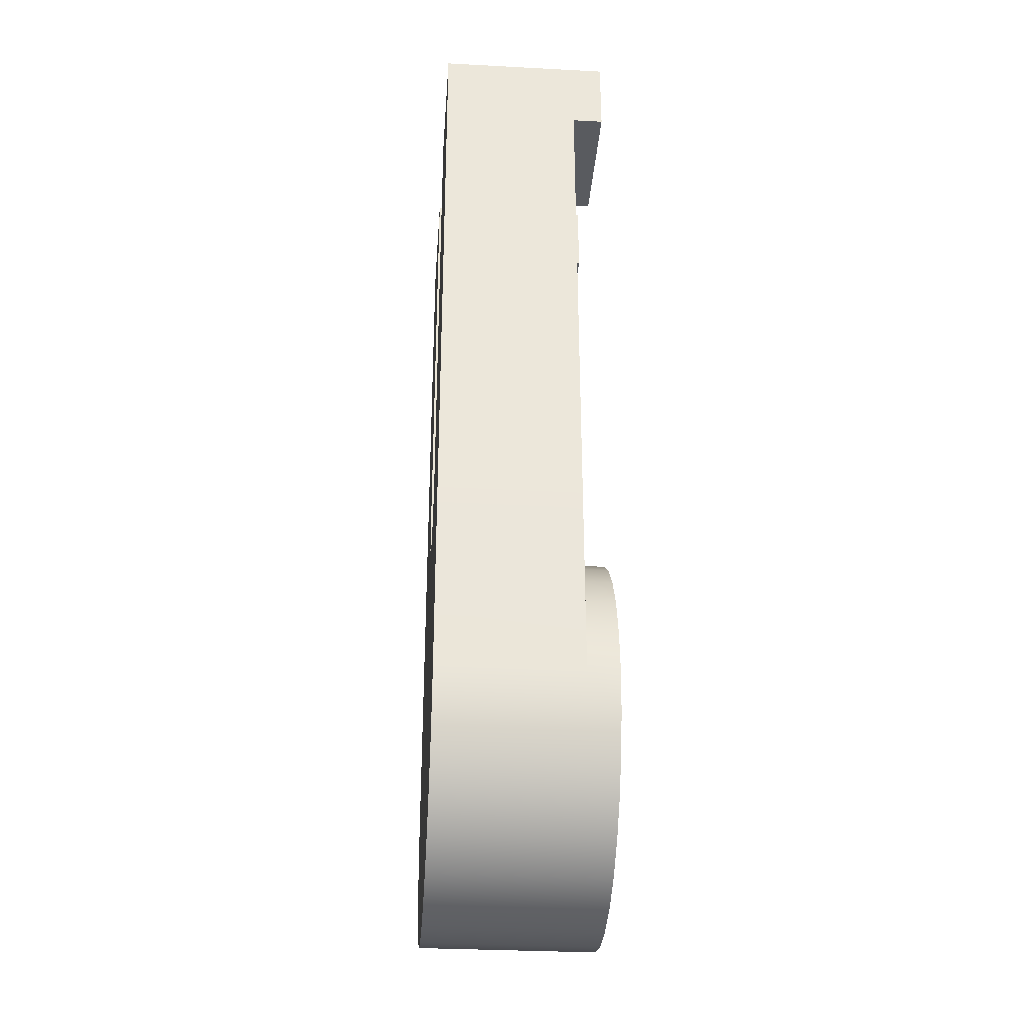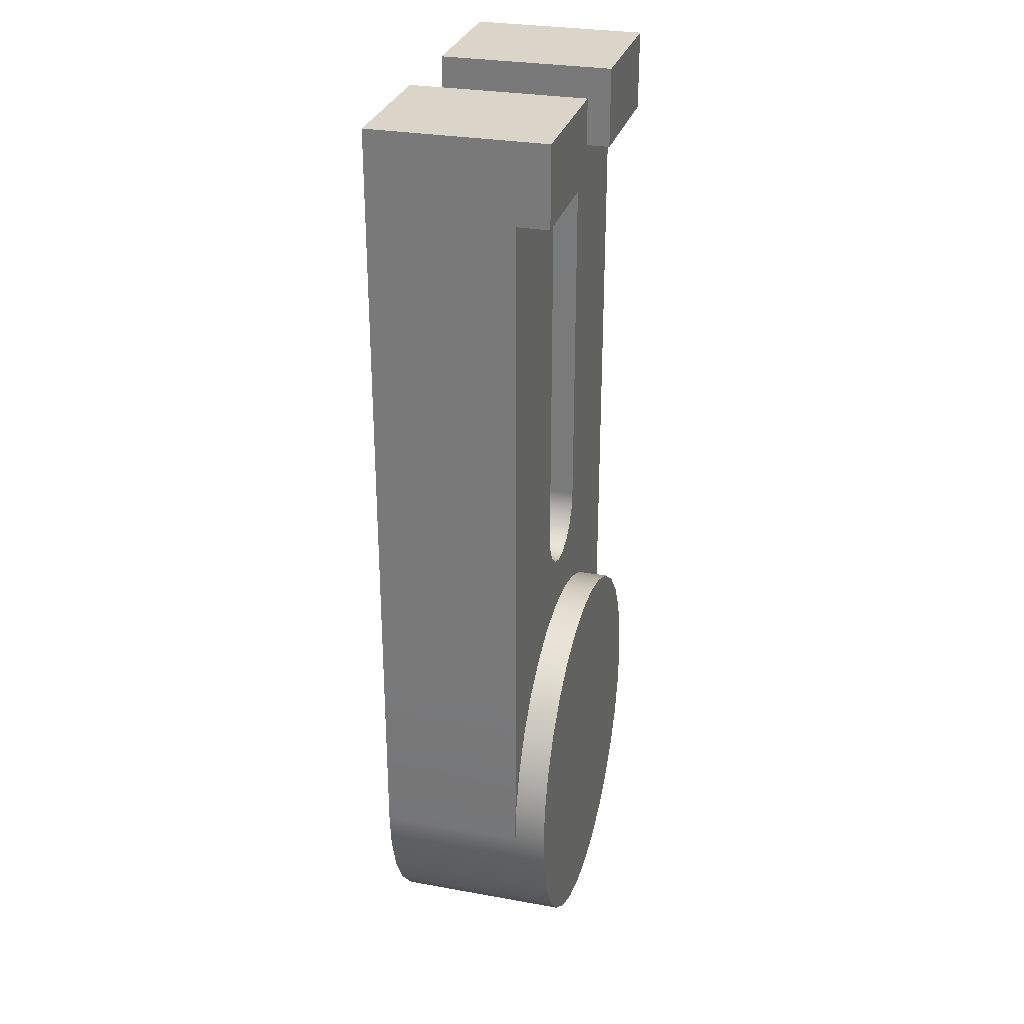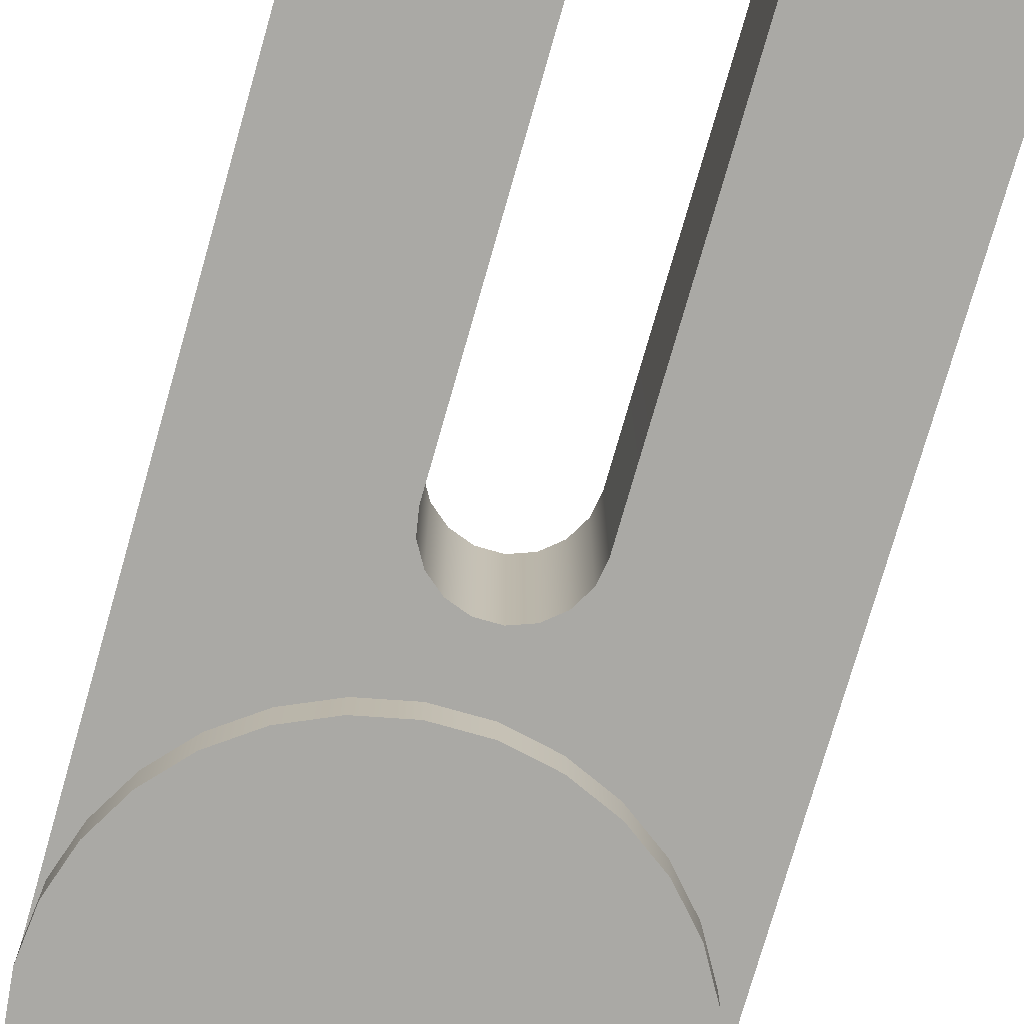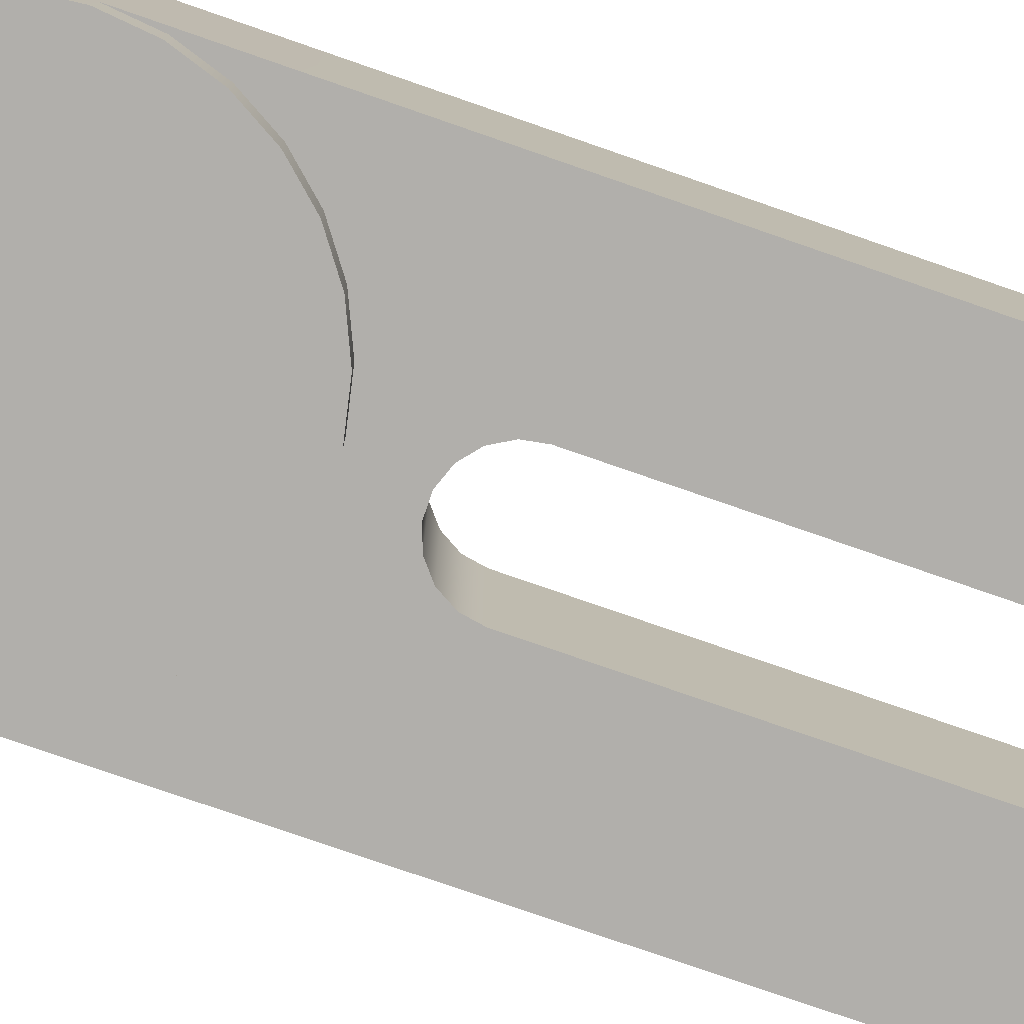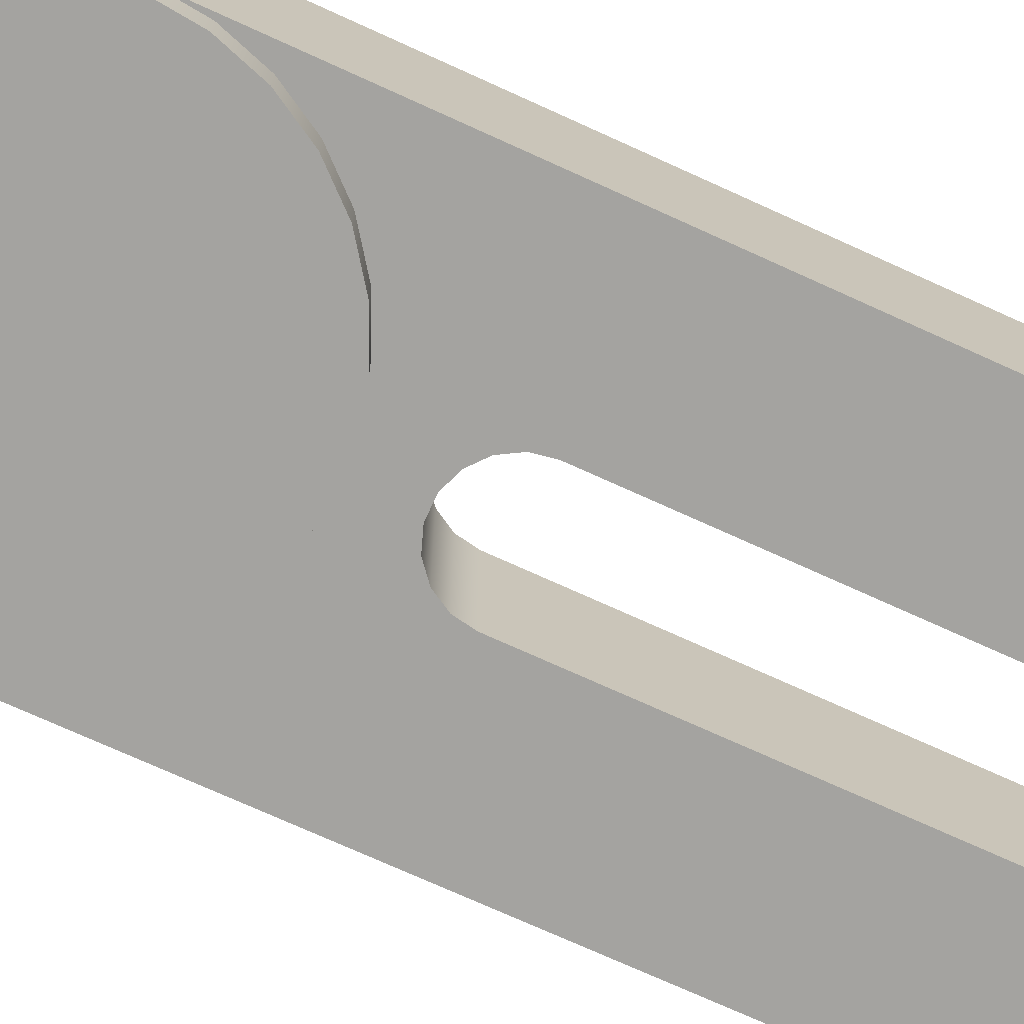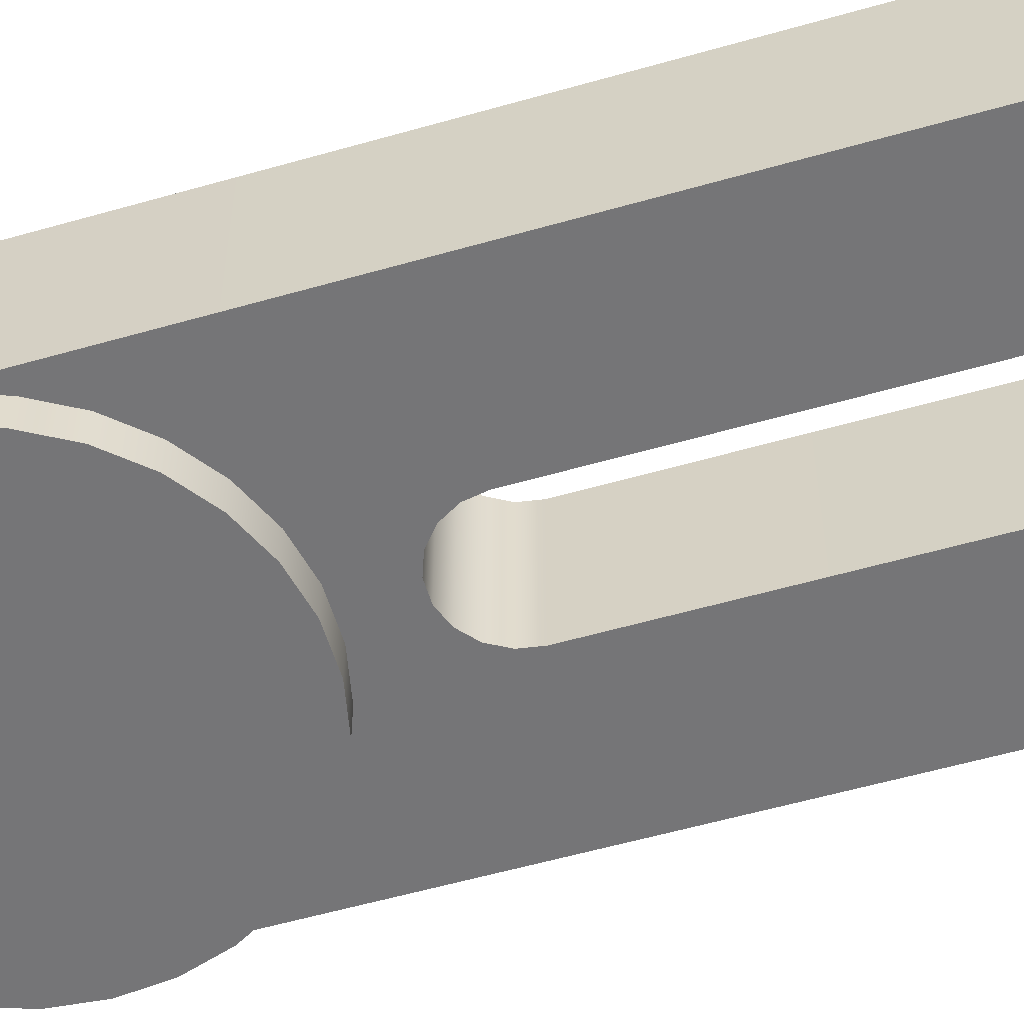
<metadata>
{"format":"obj","ext":"obj","renderer":"f3d","projection":"perspective","resolution":1024,"background":"white","views":[{"elev":-32.6,"azim":-94.2,"up":"+Z"},{"elev":29.1,"azim":-75.0,"up":"+Z"},{"elev":-75.3,"azim":-15.9,"up":"+Y"},{"elev":-78.3,"azim":-109.1,"up":"+Y"},{"elev":-73.0,"azim":-114.5,"up":"+Y"},{"elev":-56.6,"azim":-73.3,"up":"+Y"}]}
</metadata>
<code>
g default
v -8.346 -3.592 -9.529
v -10.09 -3.592 -11.47
v -10.09 -5.618 -11.47
v -8.346 -5.618 -9.529
v 3.854 5.633 -30.66
v 6.236 5.633 -29.6
v 6.236 -3.592 -29.6
v 3.854 -3.592 -30.66
v 8.346 -5.618 -28.07
v 10.09 -5.618 -26.13
v -0.000193 -5.618 -18.8
v -12.47 5.633 -18.8
v -12.2 5.633 -16.2
v -12.47 -3.592 -18.8
v -12.2 -3.592 -16.2
v -12.47 -3.592 -5.793
v -6.236 -5.618 -7.996
v -11.39 -3.592 -13.73
v 11.39 -5.618 -23.87
v 8.346 -3.592 -28.07
v 10.09 -3.592 -26.13
v 1.304 5.633 -31.2
v -3.855 -5.618 -6.936
v 12.2 -5.618 -21.39
v -11.39 5.633 -13.73
v -1.304 -5.618 -6.394
v -12.47 5.633 -5.793
v -6.236 -3.592 -7.996
v 8.346 5.633 -28.07
v 12.47 -5.618 -18.8
v 1.304 -5.618 -6.394
v 12.2 -5.618 -16.2
v -3.855 -3.592 -6.936
v 3.854 -5.618 -6.936
v 11.39 -3.592 -23.87
v 11.39 -5.618 -13.73
v 6.236 -5.618 -7.996
v 10.09 -5.618 -11.47
v -10.09 5.633 -11.47
v 8.346 -5.618 -9.529
v -1.664 -3.592 -2.617
v 10.09 5.633 -26.13
v -8.346 5.633 -9.529
v -2.558 -3.592 -1.867
v -3.142 -3.592 -0.856
v -3.337 -3.592 0.252
v 12.2 -3.592 -21.39
v -6.236 5.633 -7.996
v -12.47 -3.592 26.09
v -3.855 5.633 -6.936
v -1.304 -3.592 -6.394
v 11.39 5.633 -23.87
v 12.47 -3.592 -18.8
v 11.39 -3.592 -13.73
v 12.2 -3.592 -16.2
v 12.47 -3.592 -5.793
v -1.664 5.633 -2.617
v 3.854 -3.592 -6.936
v 6.236 -3.592 -7.996
v 1.697 -3.592 -2.617
v 10.09 -3.592 -11.47
v 8.346 -3.592 -9.529
v 1.304 -3.592 -6.394
v 2.591 -3.592 -1.867
v -2.558 5.633 -1.867
v -3.142 5.633 -0.856
v -3.337 5.633 0.252
v 3.174 -3.592 -0.856
v -0.5674 -3.592 -3.016
v 12.2 5.633 -21.39
v 3.369 -3.592 0.252
v -12.47 5.633 26.09
v 0.5997 -3.592 -3.016
v 12.2 5.633 -16.2
v 11.39 5.633 -13.73
v 12.47 5.633 -18.8
v 6.236 5.633 -7.996
v 3.854 5.633 -6.936
v 1.697 5.633 -2.617
v 10.09 5.633 -11.47
v 8.346 5.633 -9.529
v 2.591 5.633 -1.867
v 3.174 5.633 -0.856
v 3.369 5.633 0.252
v -1.304 5.633 -6.394
v -0.5674 5.633 -3.016
v 0.5997 5.633 -3.016
v 12.47 -3.592 26.09
v 1.304 5.633 -6.394
v -3.337 -3.592 26.09
v 12.47 5.633 26.09
v 12.47 5.633 -5.793
v -3.337 5.633 26.09
v -12.47 -3.592 31.2
v -12.47 -5.633 26.09
v -12.47 -5.633 31.2
v -3.337 -5.633 26.09
v -3.337 -5.633 31.2
v 3.369 -3.592 26.09
v -12.47 5.633 31.2
v 3.369 5.633 26.09
v -3.337 -3.592 31.2
v -3.337 5.633 31.2
v 3.369 -3.592 31.2
v 3.369 -5.633 26.09
v 3.369 -5.633 31.2
v 12.47 -5.633 26.09
v 12.47 -5.633 31.2
v 3.369 5.633 31.2
v 12.47 -3.592 31.2
v 12.47 5.633 31.2
v -1.304 5.633 -31.2
v 6.236 -5.618 -29.6
v -11.39 -5.618 -13.73
v -12.2 5.633 -21.39
v 3.854 -5.618 -30.66
v 1.304 -3.592 -31.2
v -12.2 -5.618 -16.2
v -3.855 5.633 -30.66
v 1.304 -5.618 -31.2
v -11.39 5.633 -23.87
v -12.47 -5.618 -18.8
v -1.304 -5.618 -31.2
v -6.236 5.633 -29.6
v -0.000193 5.633 -18.8
v -12.2 -5.618 -21.39
v -10.09 5.633 -26.13
v -3.855 -5.618 -30.66
v -8.346 5.633 -28.07
v -1.304 -3.592 -31.2
v -11.39 -5.618 -23.87
v -6.236 -5.618 -29.6
v -10.09 -5.618 -26.13
v -8.346 -5.618 -28.07
v -12.2 -3.592 -21.39
v -3.855 -3.592 -30.66
v -11.39 -3.592 -23.87
v -6.236 -3.592 -29.6
v -10.09 -3.592 -26.13
v -8.346 -3.592 -28.07
g polySurface954
f 1 2 3 4
f 5 6 7 8
f 9 10 11
f 125 12 13
f 14 15 16
f 17 4 11
f 18 2 16
f 10 19 11
f 20 21 10 9
f 125 5 22
f 23 17 11
f 2 1 16
f 19 24 11
f 125 13 25
f 26 23 11
f 12 14 16 27
f 28 1 4 17
f 6 29 20 7
f 1 28 16
f 24 30 11
f 31 26 11
f 125 6 5
f 30 32 11
f 25 13 27
f 16 28 44
f 34 31 11
f 21 35 19 10
f 32 36 11
f 37 34 11
f 36 38 11
f 39 25 27
f 40 37 11
f 38 40 11
f 125 25 39
f 33 28 17 23
f 29 42 21 20
f 43 39 27
f 44 45 16
f 125 29 6
f 45 46 16
f 35 47 24 19
f 48 43 27
f 13 12 27
f 125 39 43
f 50 48 65 57
f 51 33 23 26
f 42 52 35 21
f 47 53 30 24
f 125 42 29
f 54 55 56
f 64 59 56
f 61 54 56
f 59 62 56
f 62 61 56
f 63 51 26 31
f 65 27 66
f 27 67 66
f 125 43 48
f 64 56 68
f 33 51 69 41
f 52 70 47 35
f 53 55 32 30
f 56 71 68
f 125 52 42
f 58 63 31 34
f 51 63 73 69
f 55 54 36 32
f 125 48 50
f 59 58 34 37
f 74 75 92
f 70 76 53 47
f 82 77 78 79
f 63 58 60 73
f 54 61 38 36
f 75 80 92
f 81 77 92
f 80 81 92
f 62 59 37 40
f 61 62 40 38
f 125 70 52
f 82 83 92
f 83 84 92
f 125 50 85
f 44 41 57 65
f 45 44 65 66
f 41 69 86 57
f 66 67 46 45
f 125 76 70
f 69 73 87 86
f 125 85 89
f 85 50 57 86
f 73 60 79 87
f 55 53 56
f 125 74 76
f 60 64 82 79
f 86 87 89 85
f 125 89 78
f 27 16 49 72
f 125 75 74
f 90 49 16 46
f 64 68 83 82
f 78 89 87 79
f 125 78 77
f 125 80 75
f 125 77 81
f 125 81 80
f 68 71 84 83
f 53 76 92 56
f 76 74 92
f 46 67 93 90
f 94 49 95 96
f 72 93 67 27
f 97 95 49 90
f 98 96 95 97
f 88 99 71 56
f 72 49 94 100
f 84 71 99 101
f 98 102 94 96
f 90 102 98 97
f 103 100 94 102
f 101 91 92 84
f 90 93 103 102
f 103 93 72 100
f 56 92 91 88
f 104 99 105 106
f 107 105 99 88
f 108 106 105 107
f 101 99 104 109
f 108 110 104 106
f 88 110 108 107
f 110 111 109 104
f 88 91 111 110
f 111 91 101 109
f 15 18 16
f 4 3 11
f 125 22 112
f 113 9 11
f 3 114 11
f 7 20 9 113
f 125 115 12
f 116 113 11
f 22 5 8 117
f 114 118 11
f 125 112 119
f 2 18 114 3
f 120 116 11
f 125 121 115
f 118 122 11
f 123 120 11
f 125 119 124
f 122 126 11
f 125 127 121
f 8 7 113 116
f 128 123 11
f 125 124 129
f 112 22 117 130
f 125 129 127
f 126 131 11
f 132 128 11
f 131 133 11
f 134 132 11
f 133 134 11
f 18 15 118 114
f 12 115 135 14
f 119 112 130 136
f 117 8 116 120
f 115 121 137 135
f 124 119 136 138
f 15 14 122 118
f 121 127 139 137
f 129 124 138 140
f 127 129 140 139
f 130 117 120 123
f 14 135 126 122
f 136 130 123 128
f 135 137 131 126
f 138 136 128 132
f 137 139 133 131
f 140 138 132 134
f 139 140 134 133
f 65 48 27
f 92 77 82
f 44 28 33 41
f 58 59 64 60

</code>
